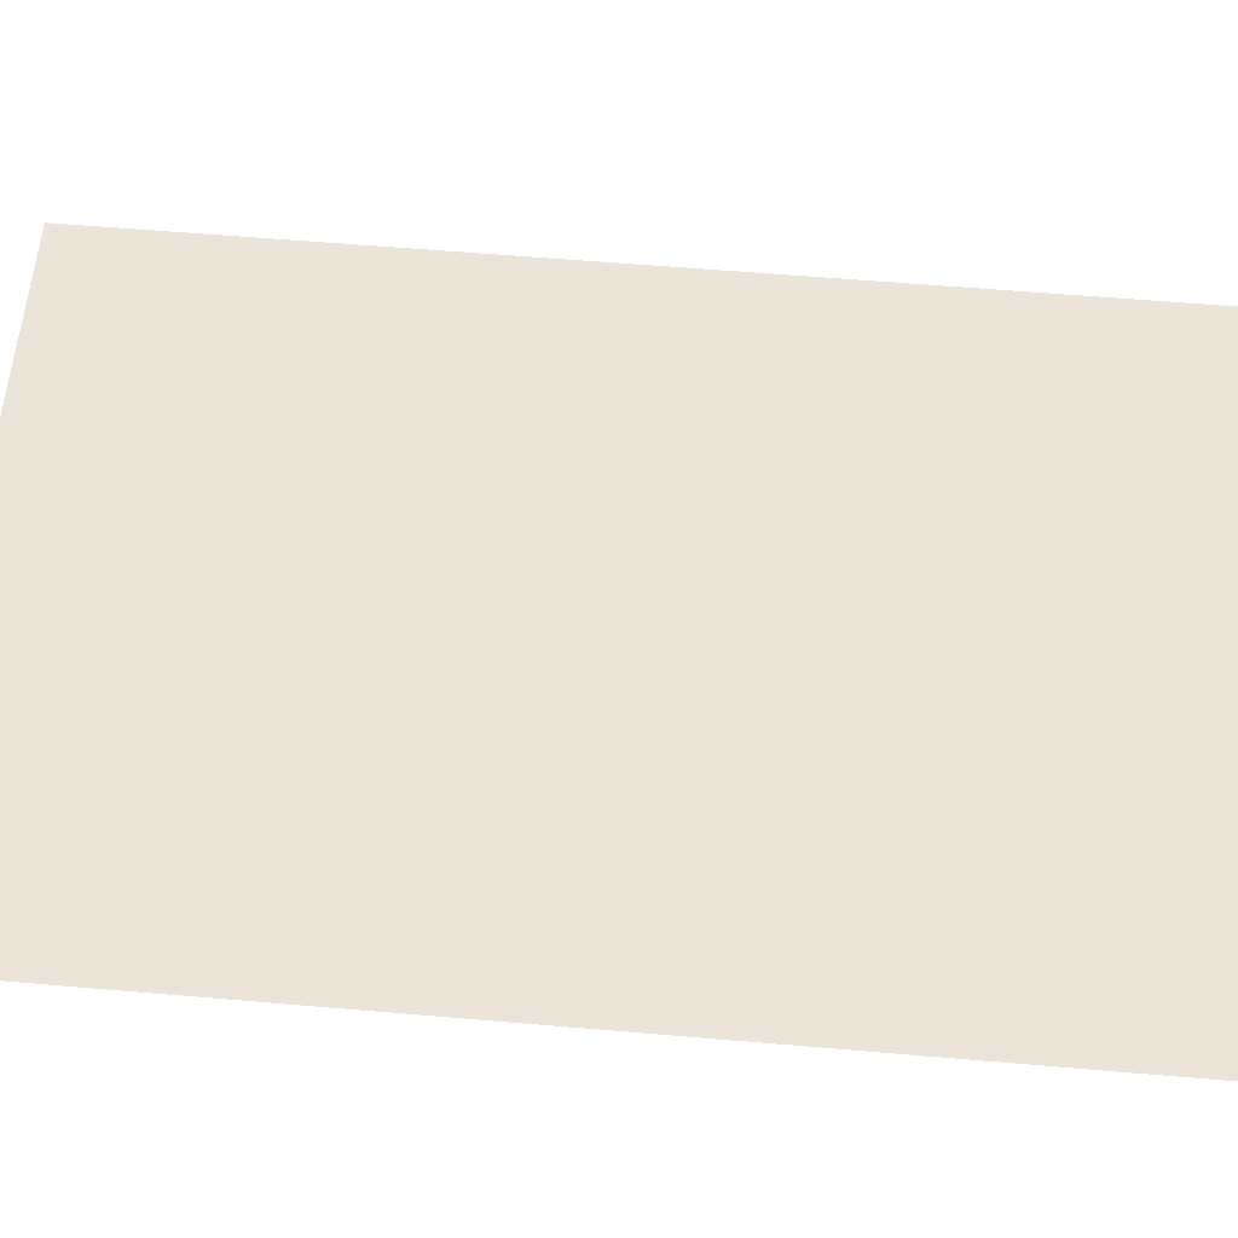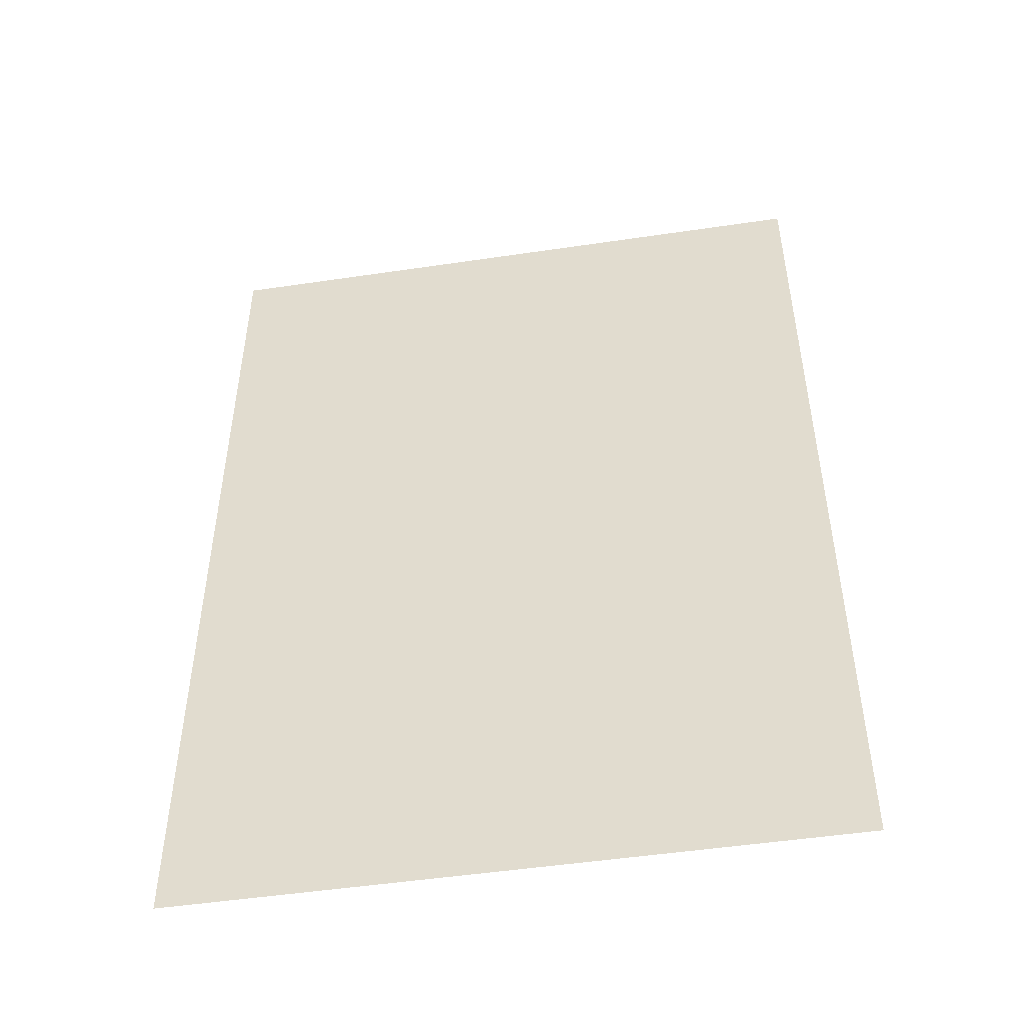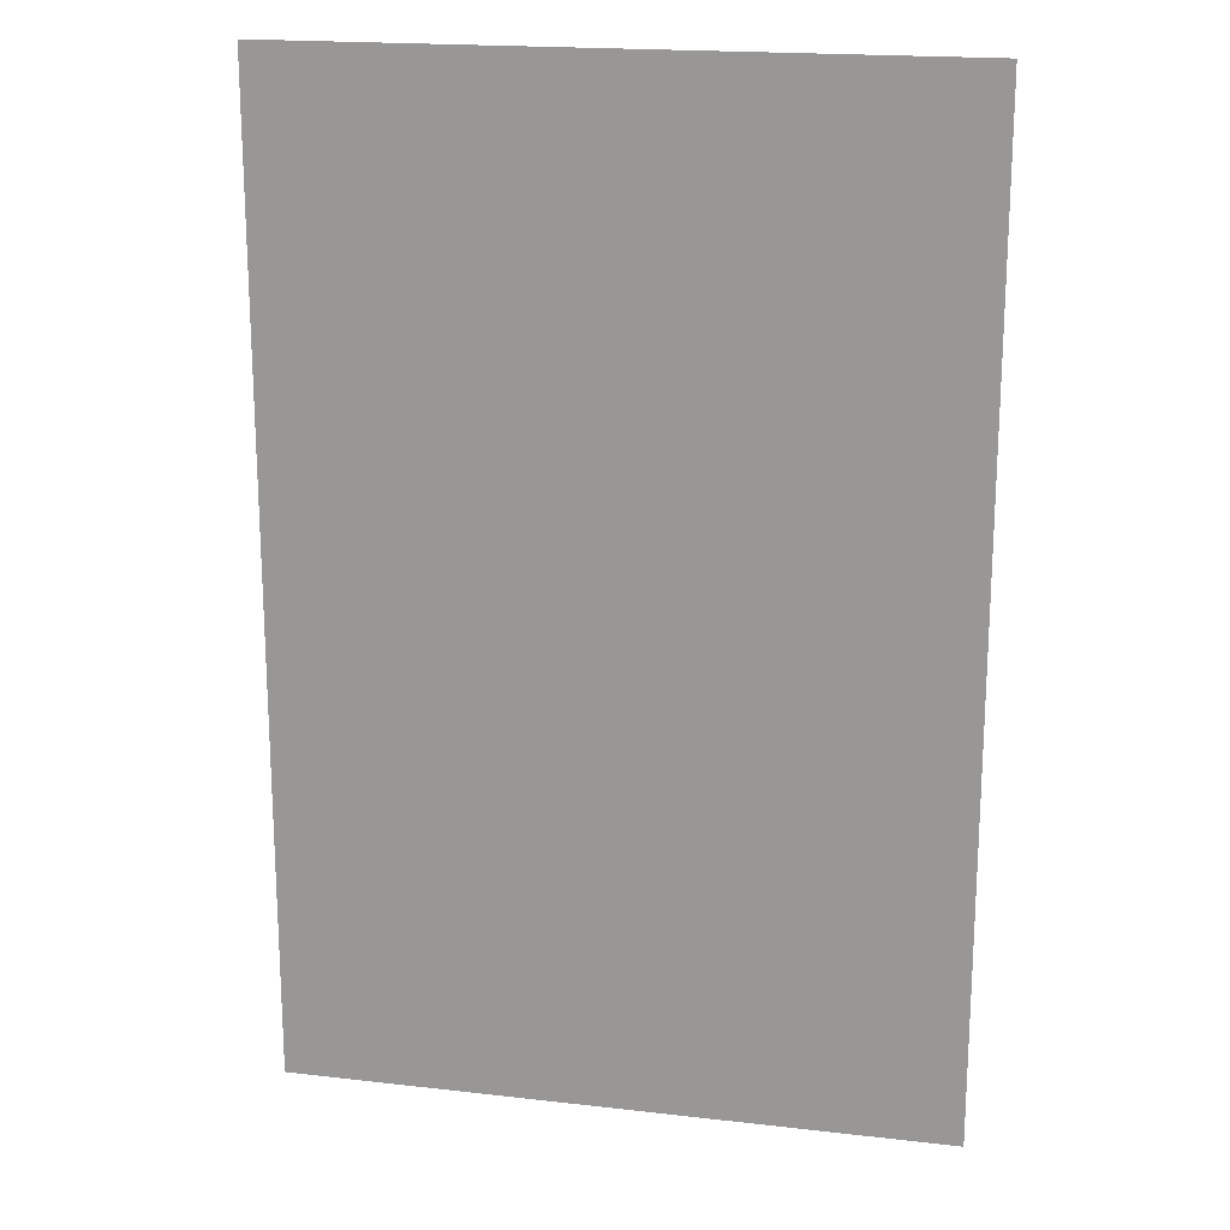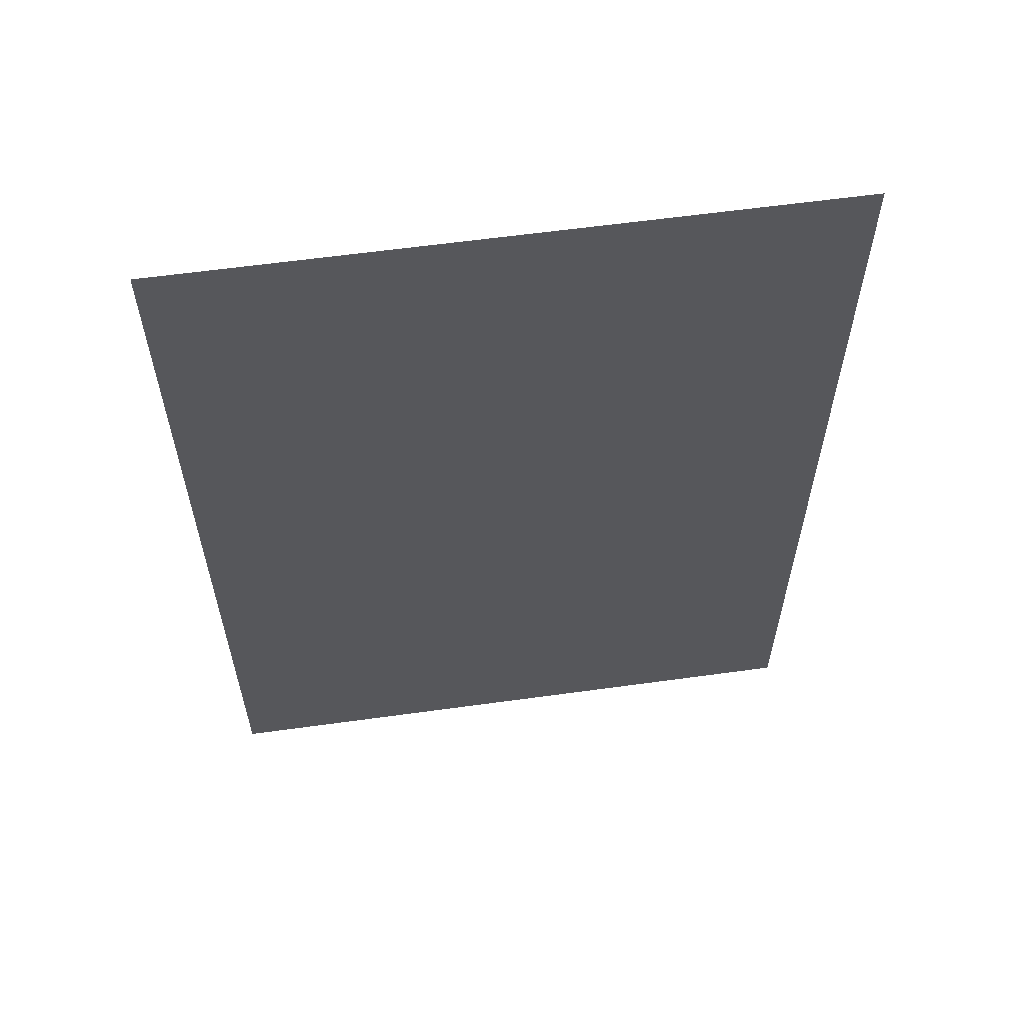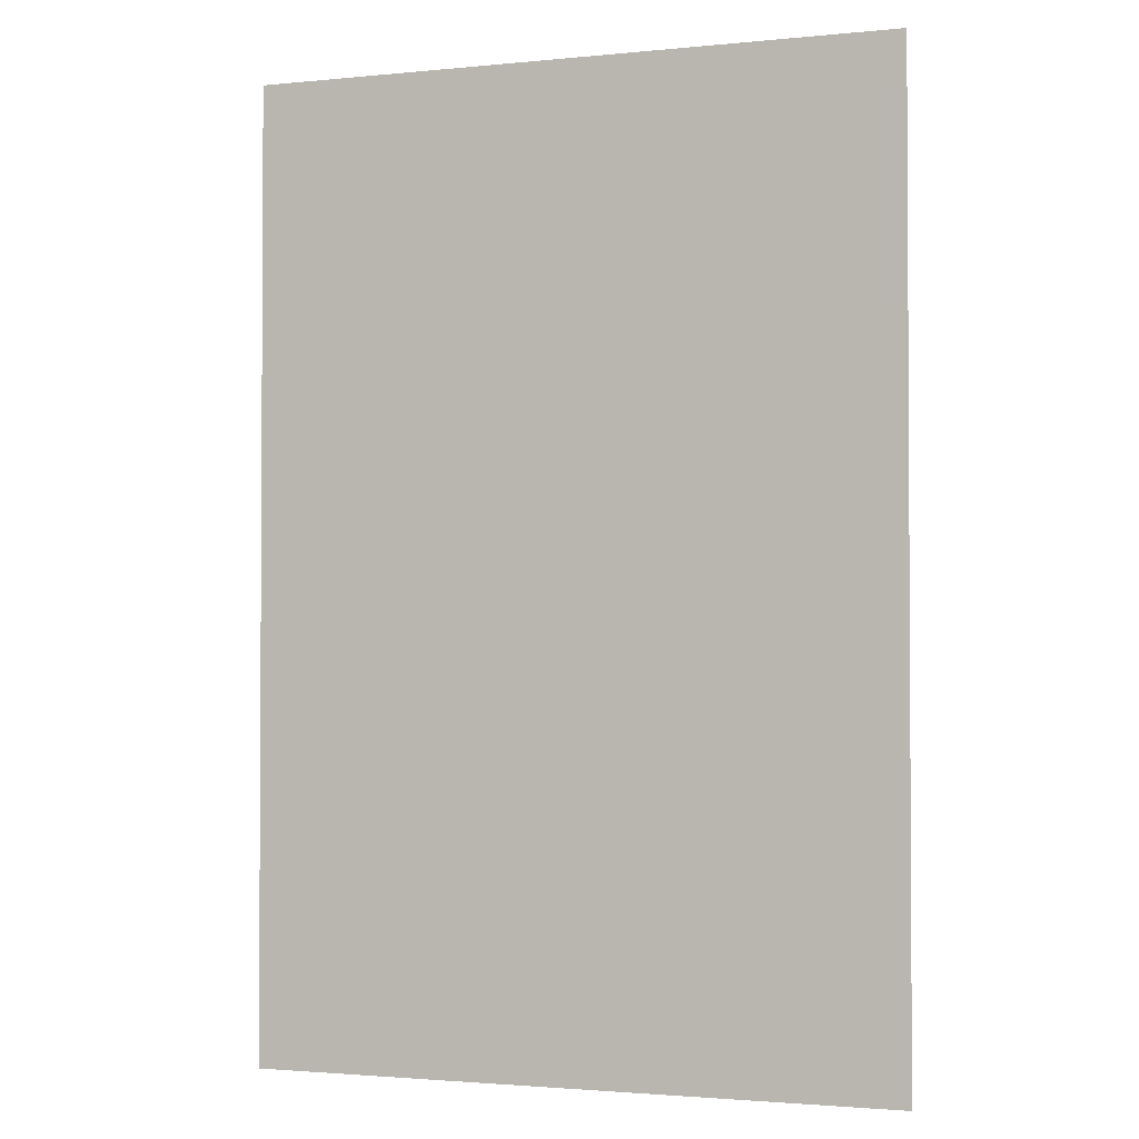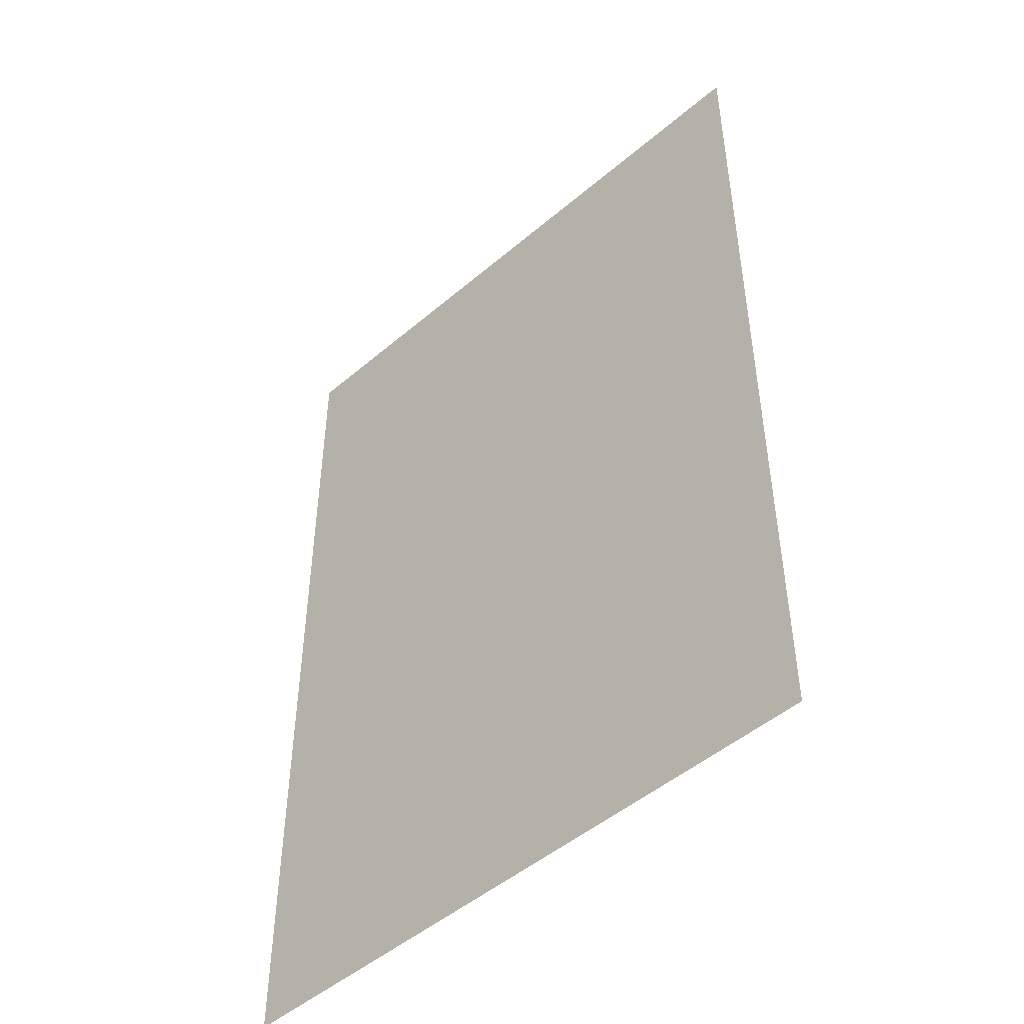
<metadata>
{"format":"obj","ext":"obj","renderer":"f3d","projection":"perspective","resolution":1024,"background":"white","views":[{"elev":59.5,"azim":95.0,"up":"+Y"},{"elev":-49.8,"azim":9.3,"up":"+Z"},{"elev":18.7,"azim":12.4,"up":"+Z"},{"elev":61.1,"azim":172.0,"up":"+Z"},{"elev":-2.0,"azim":19.8,"up":"+Z"},{"elev":-48.7,"azim":43.5,"up":"+Z"}]}
</metadata>
<code>
v -1 0 1.5
v 1 0 1.5
v 1 0 -1.5
v -1 0 -1.5
o Floor
f 4 1 2 3

</code>
